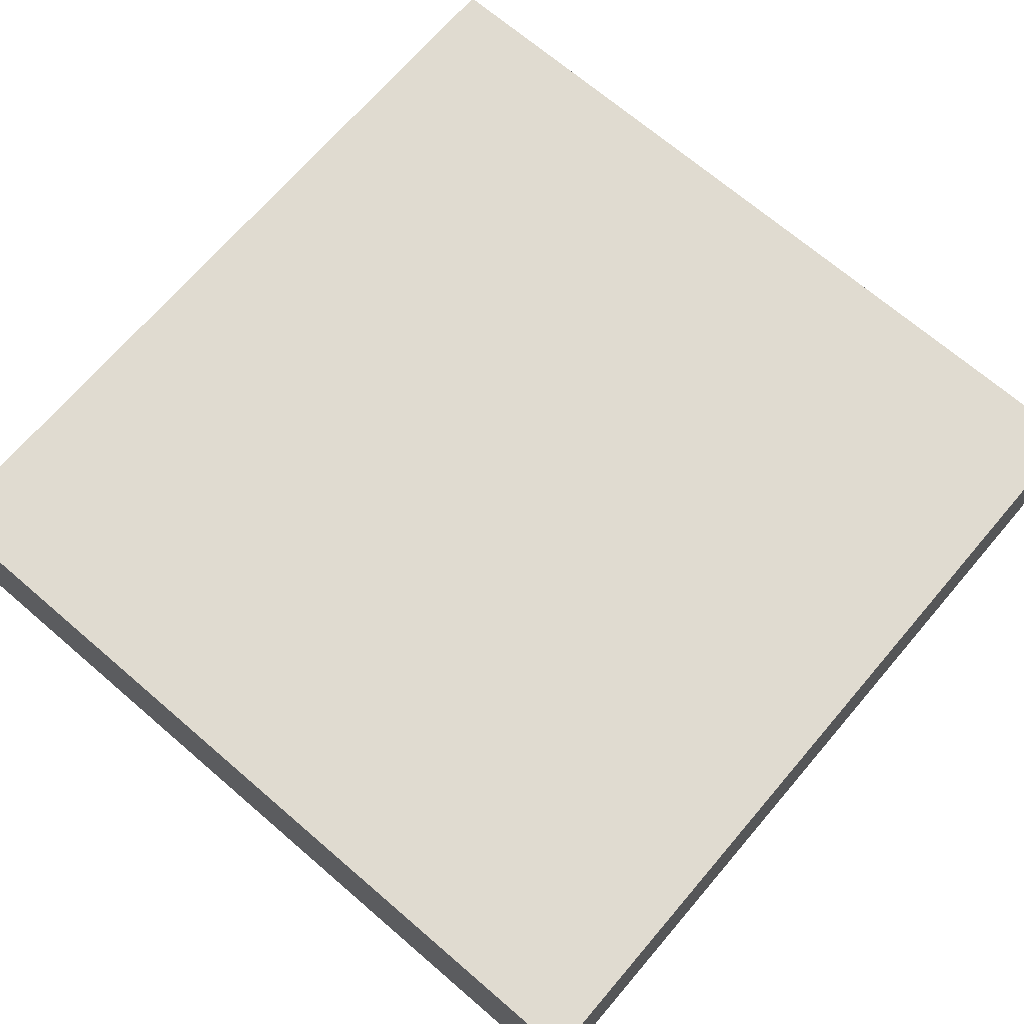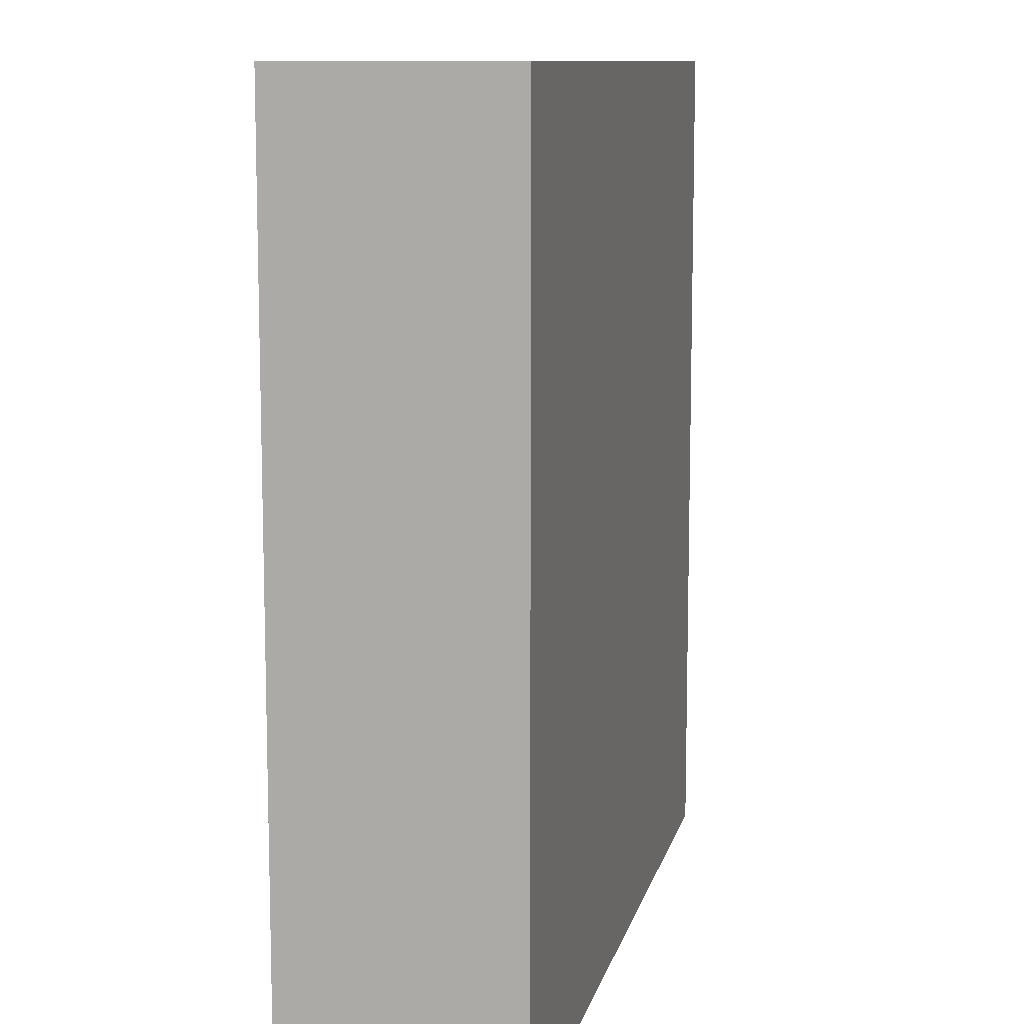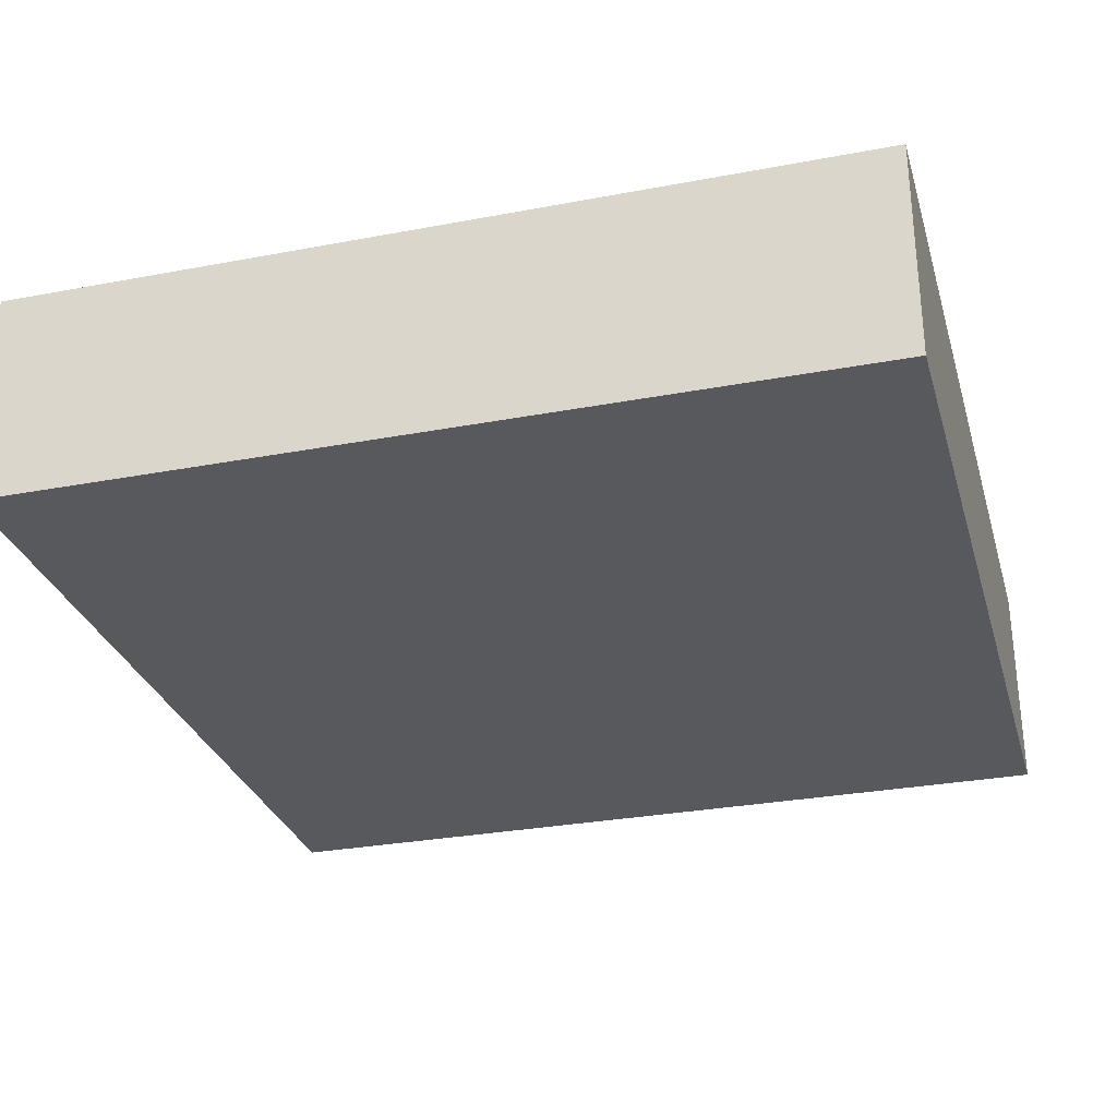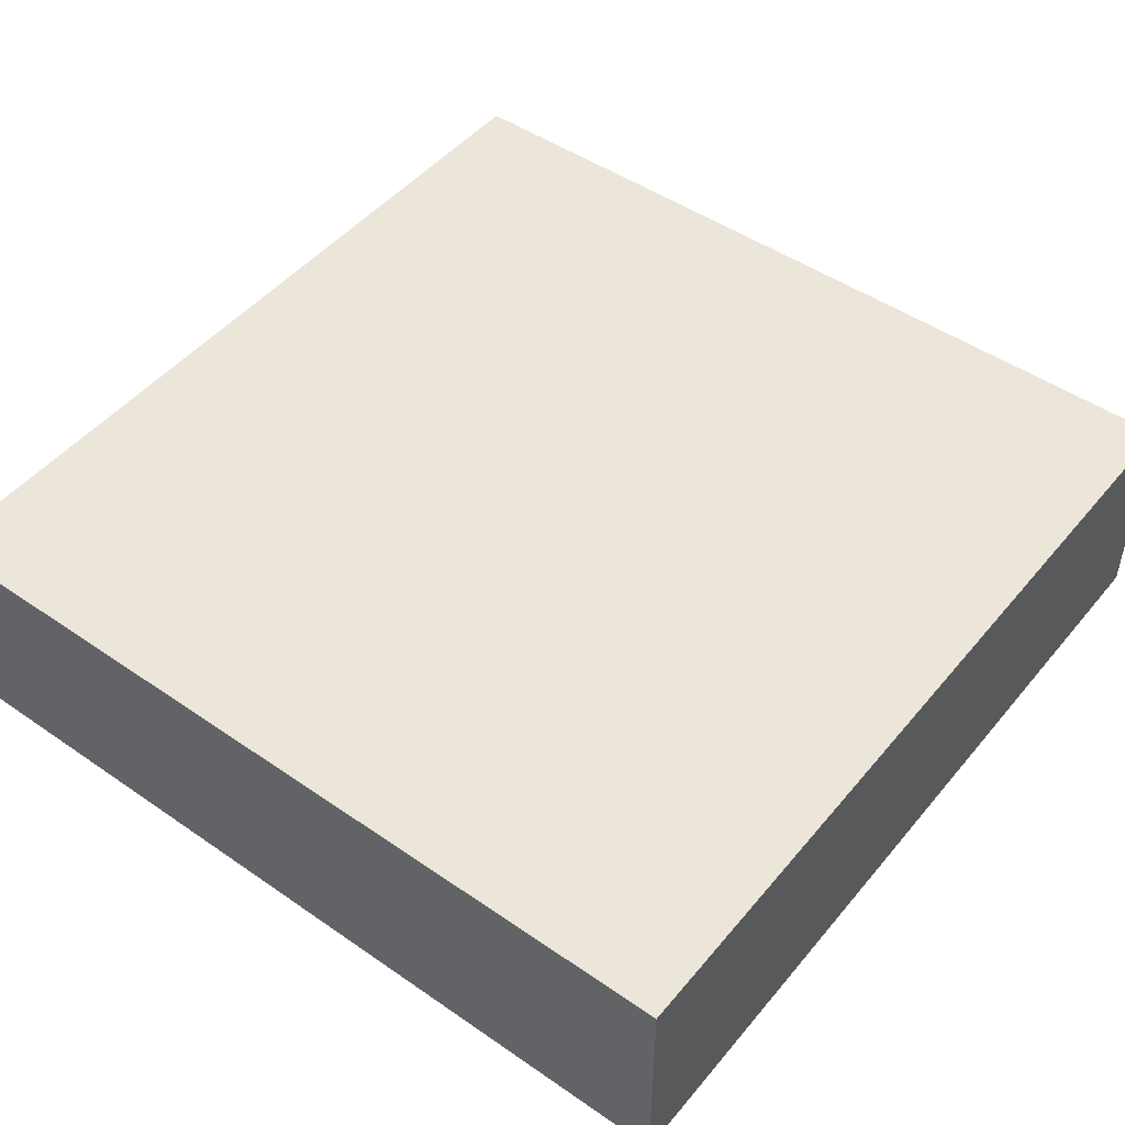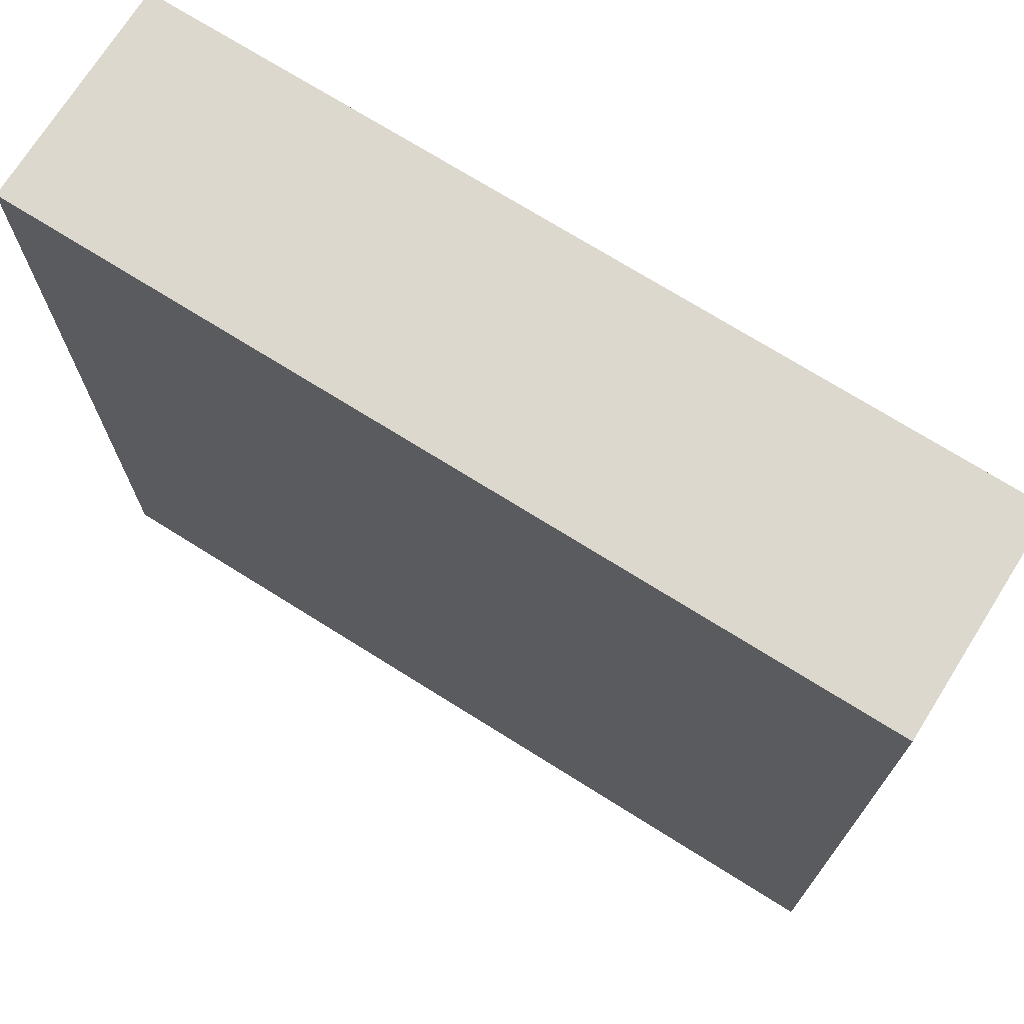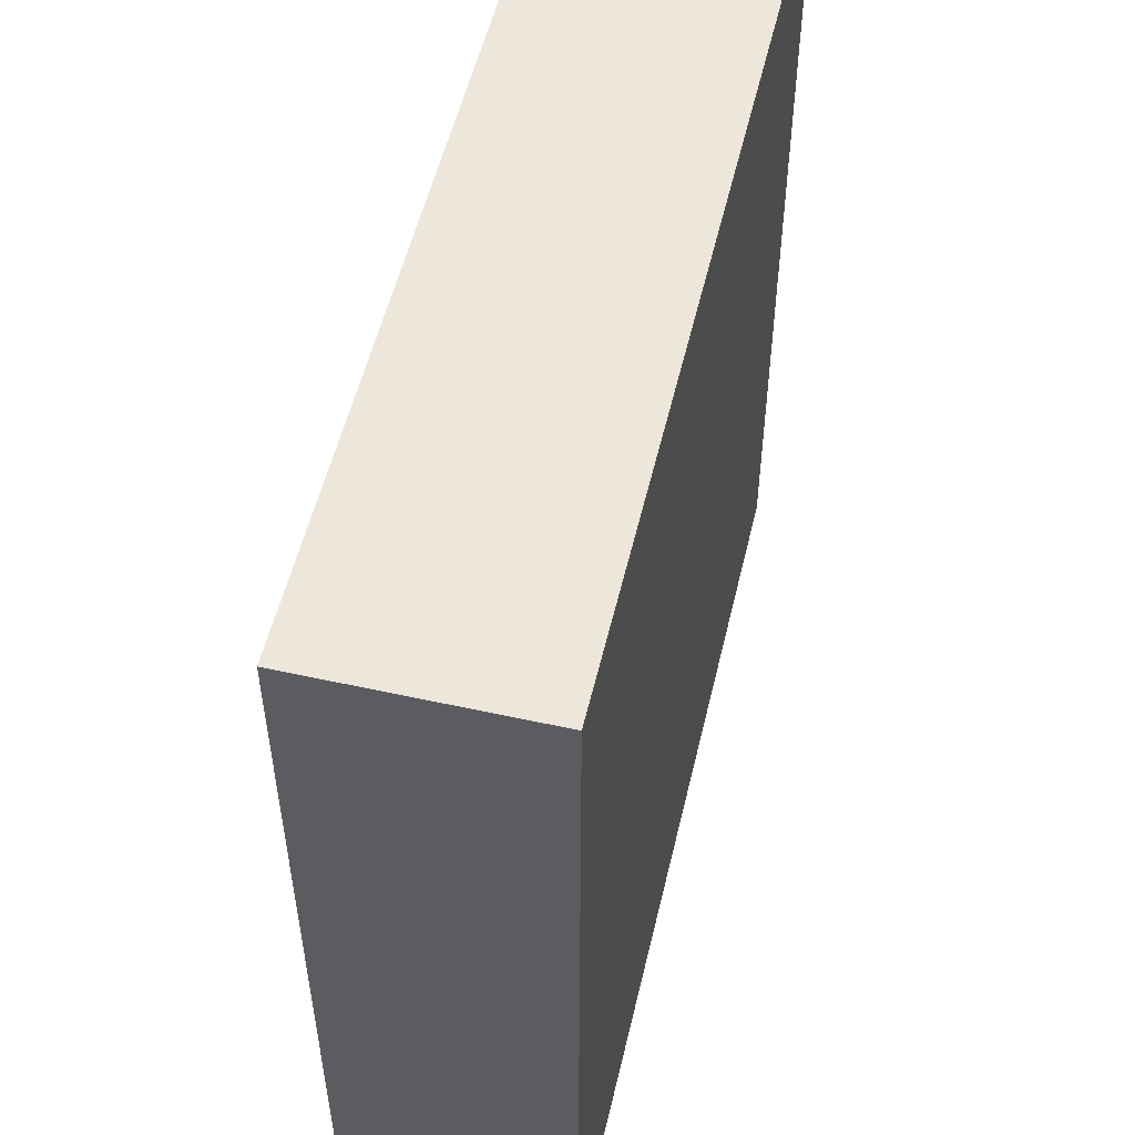
<metadata>
{"format":"obj","ext":"obj","renderer":"f3d","projection":"perspective","resolution":1024,"background":"white","views":[{"elev":69.9,"azim":40.6,"up":"+Y"},{"elev":10.4,"azim":102.5,"up":"+Z"},{"elev":-29.6,"azim":-74.5,"up":"+Y"},{"elev":48.1,"azim":127.7,"up":"+Y"},{"elev":72.2,"azim":32.1,"up":"+Z"},{"elev":54.0,"azim":-76.8,"up":"+Z"}]}
</metadata>
<code>
o Cube.5511_0278
v 0.459 0.465 -2.949
v 0.459 0.582 -2.949
v 0.459 0.465 -3.405
v 0.459 0.582 -3.405
v 0.003001 0.465 -2.949
v 0.003001 0.582 -2.949
v 0.003001 0.465 -3.405
v 0.003001 0.582 -3.405
f 2 1 3
f 7 5 6
f 8 4 3
f 6 2 4
f 5 1 2
f 7 3 1
f 2 3 4
f 7 6 8
f 8 3 7
f 6 4 8
f 5 2 6
f 7 1 5

</code>
